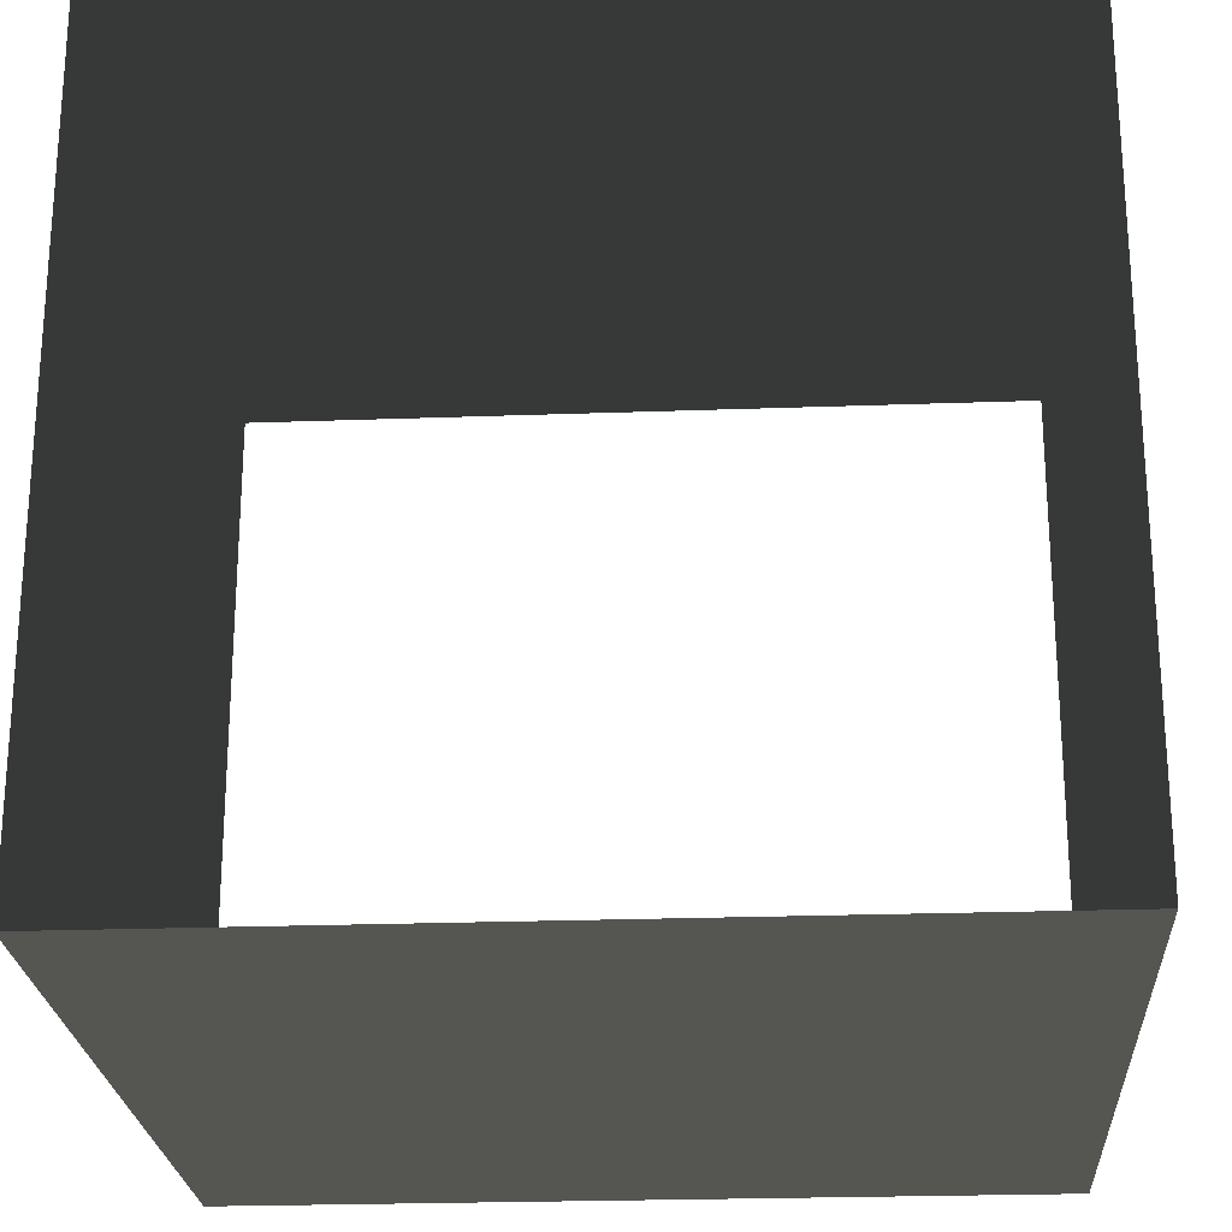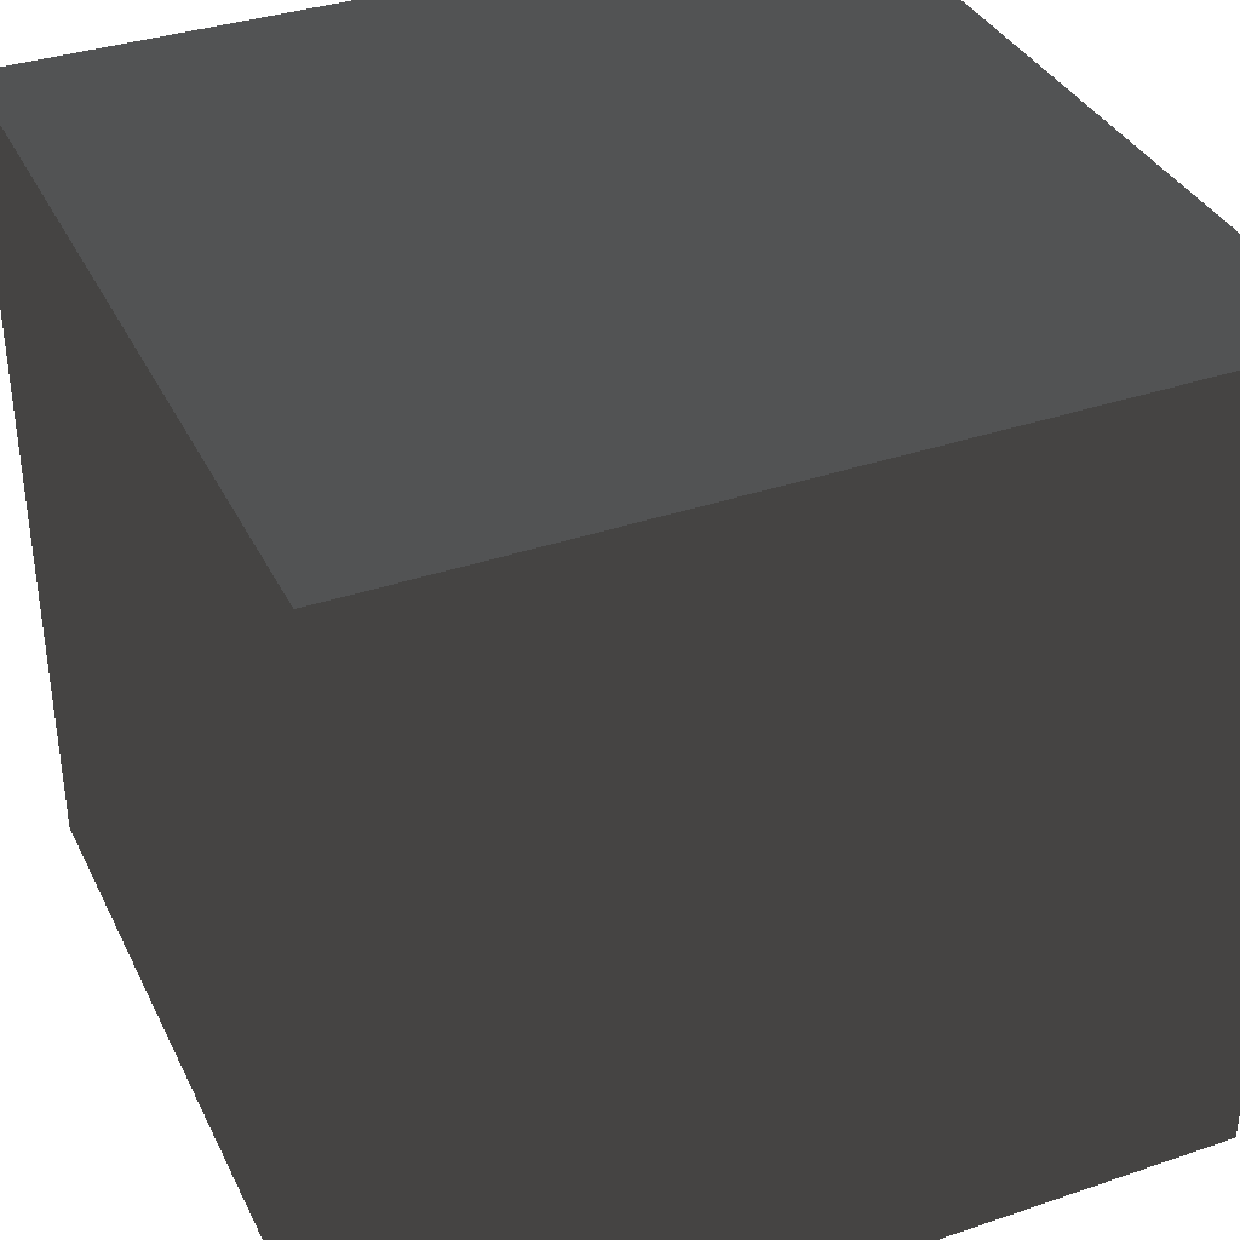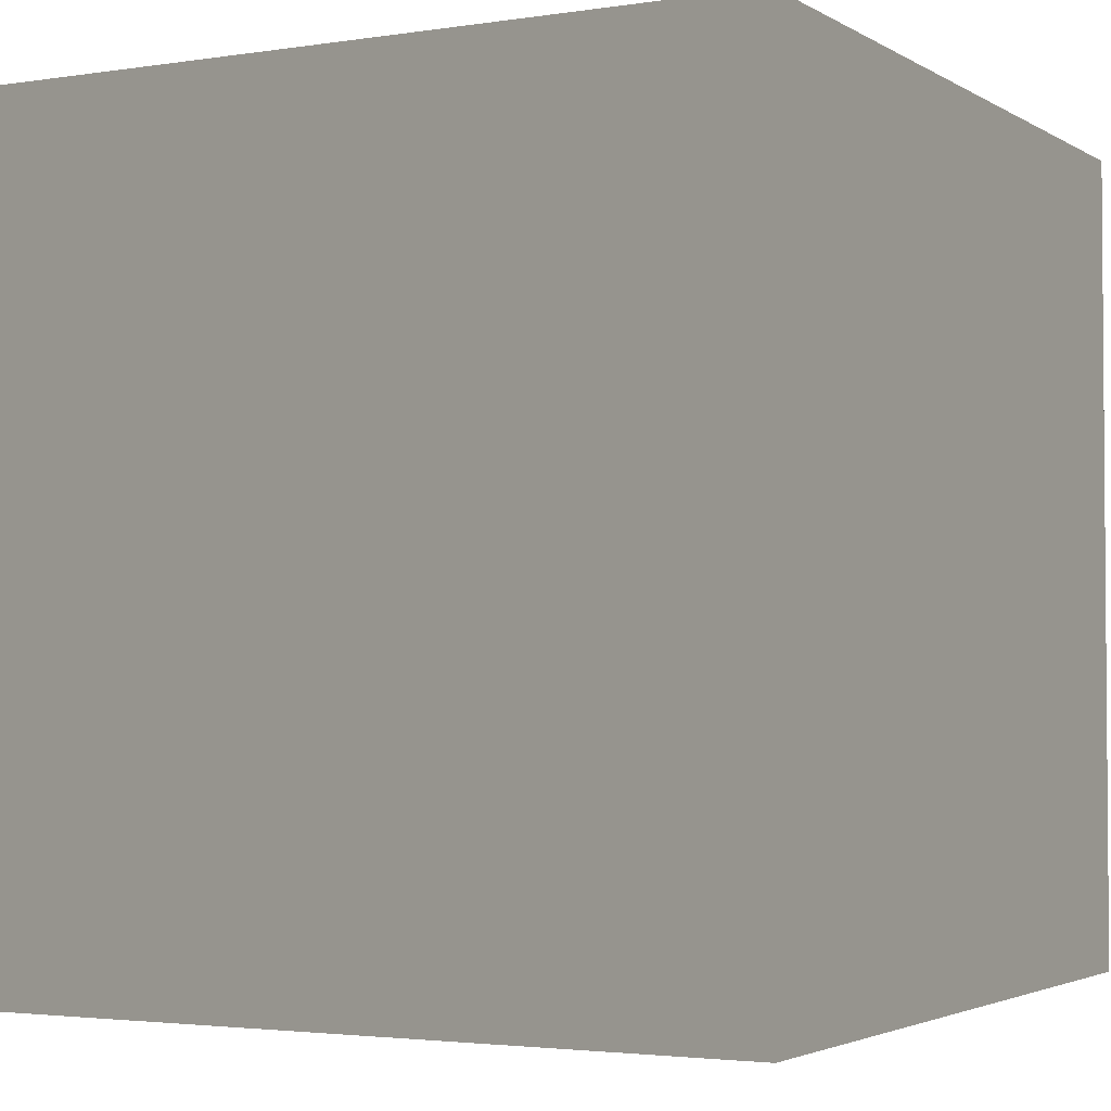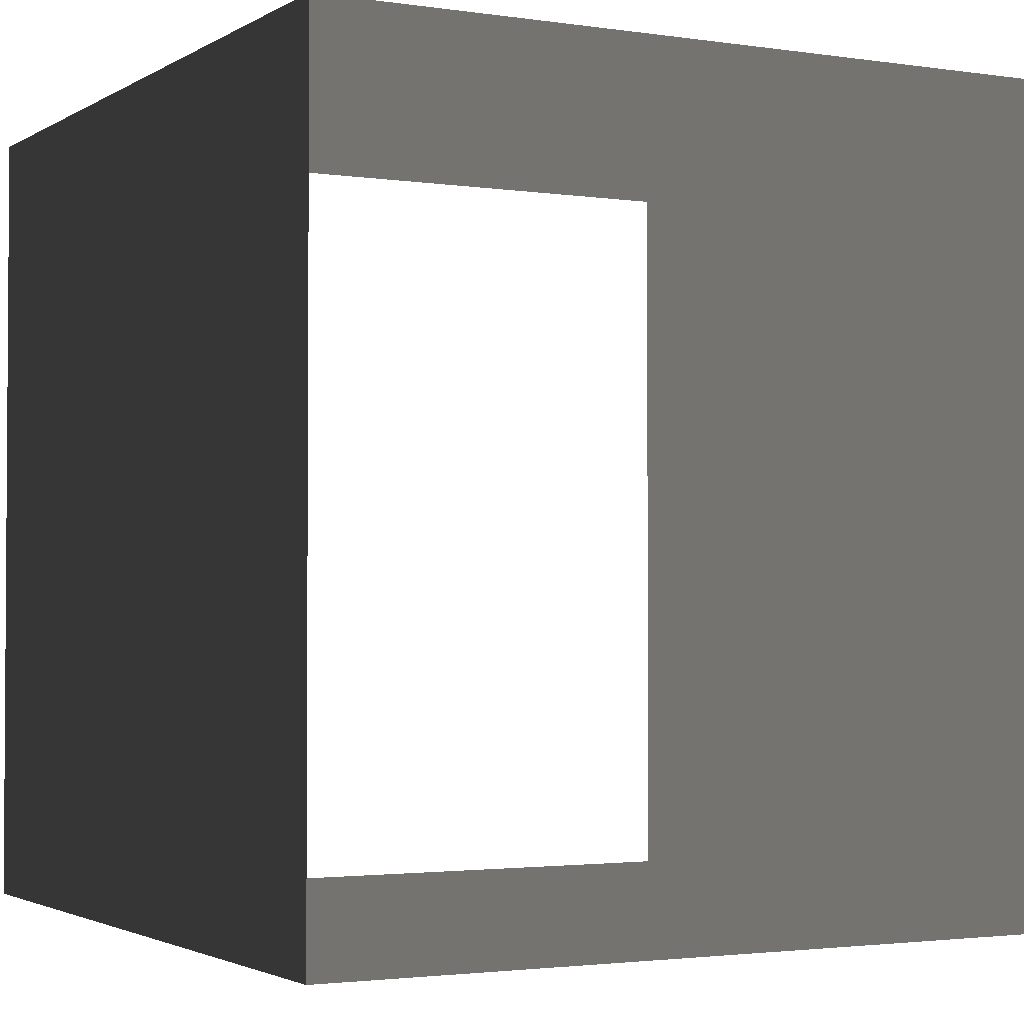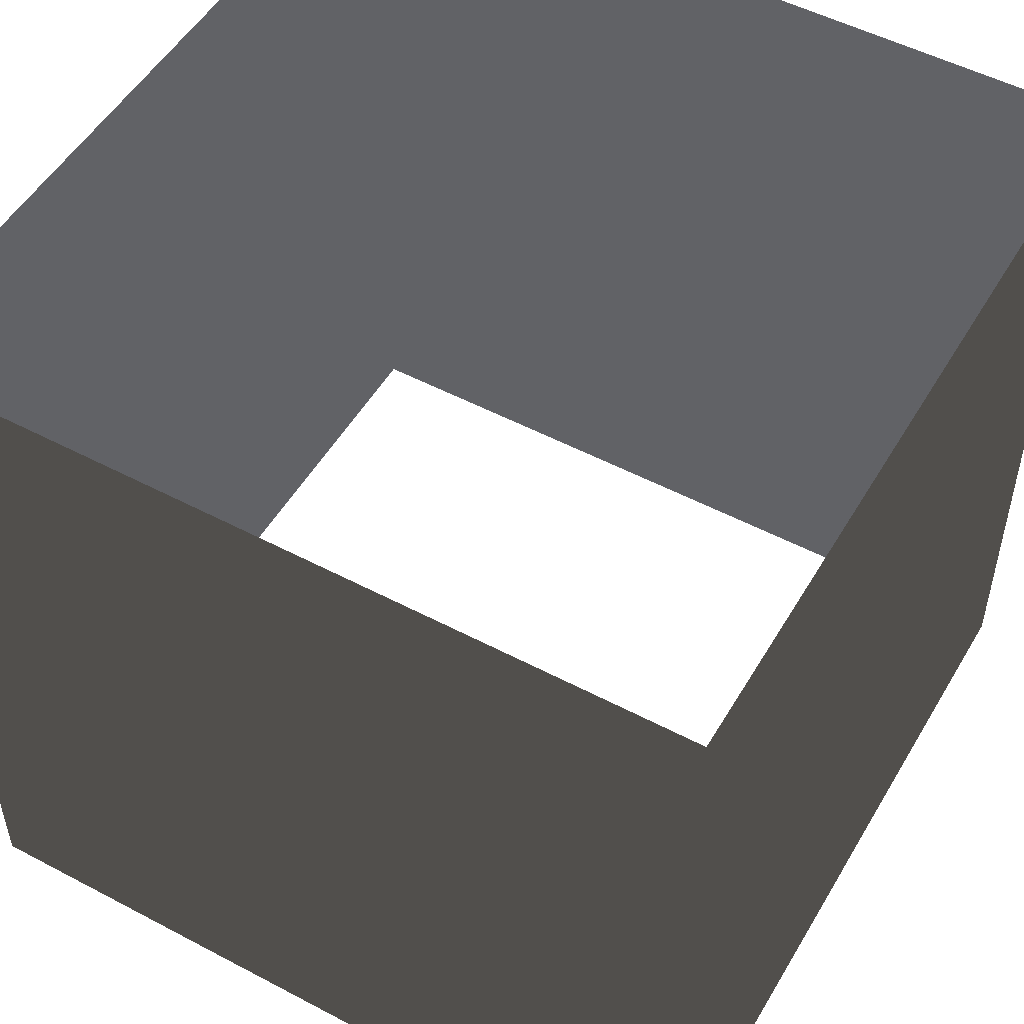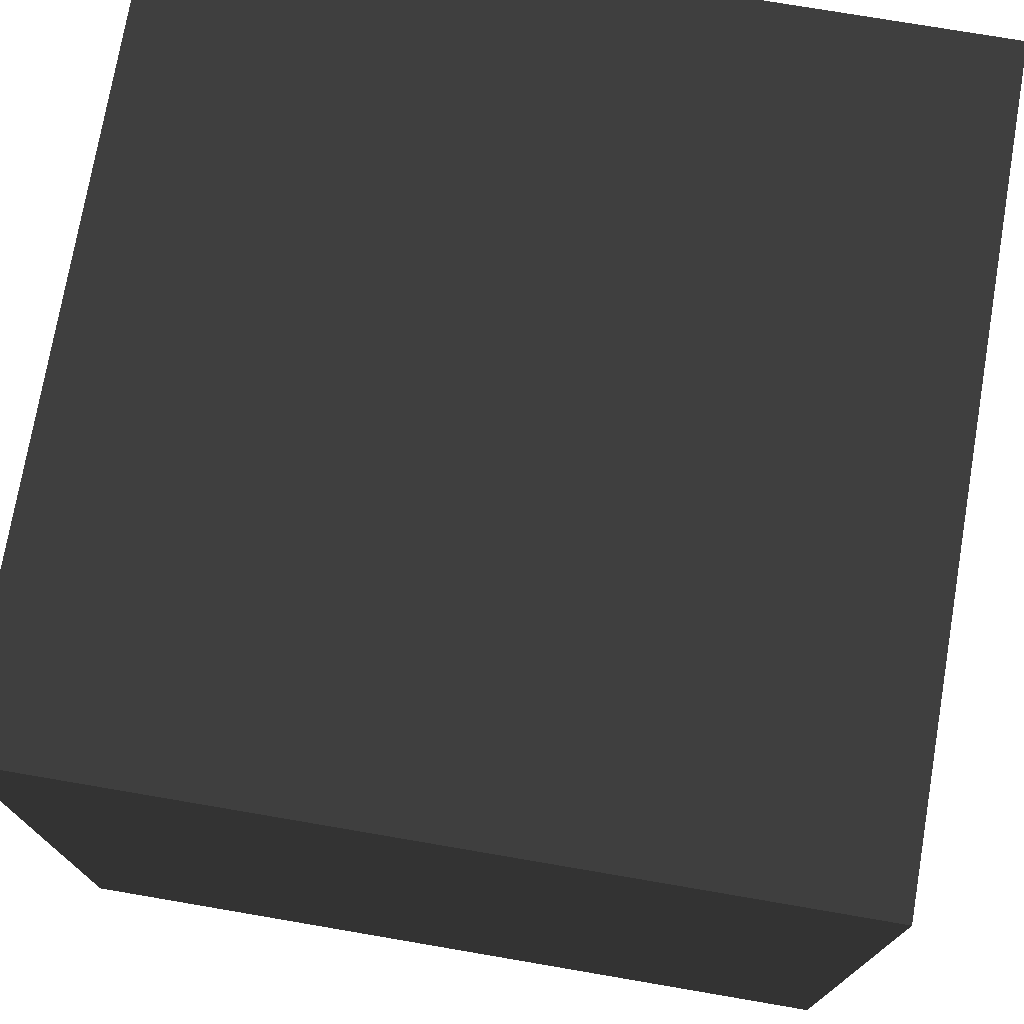
<metadata>
{"format":"obj","ext":"obj","renderer":"f3d","projection":"perspective","resolution":1024,"background":"white","views":[{"elev":-23.8,"azim":3.5,"up":"+Z"},{"elev":36.6,"azim":-23.8,"up":"+Y"},{"elev":-2.8,"azim":28.4,"up":"+Y"},{"elev":-2.3,"azim":-28.1,"up":"+Z"},{"elev":51.6,"azim":-60.2,"up":"+Y"},{"elev":74.5,"azim":9.7,"up":"+Z"}]}
</metadata>
<code>
v 0.5 0.5 0.5
v 0.5 0.5 -0.5
v 0.5 -0.5 0.5
v 0.5 -0.5 -0.5
v -0.5 0.5 0.5
v -0.5 0.5 -0.5
v -0.5 -0.5 0.5
v -0.5 -0.5 -0.5
f 6 2 8
f 8 2 4
f 2 1 4
f 4 1 3
f 1 5 3
f 3 5 7
f 5 6 7
f 7 6 8

</code>
